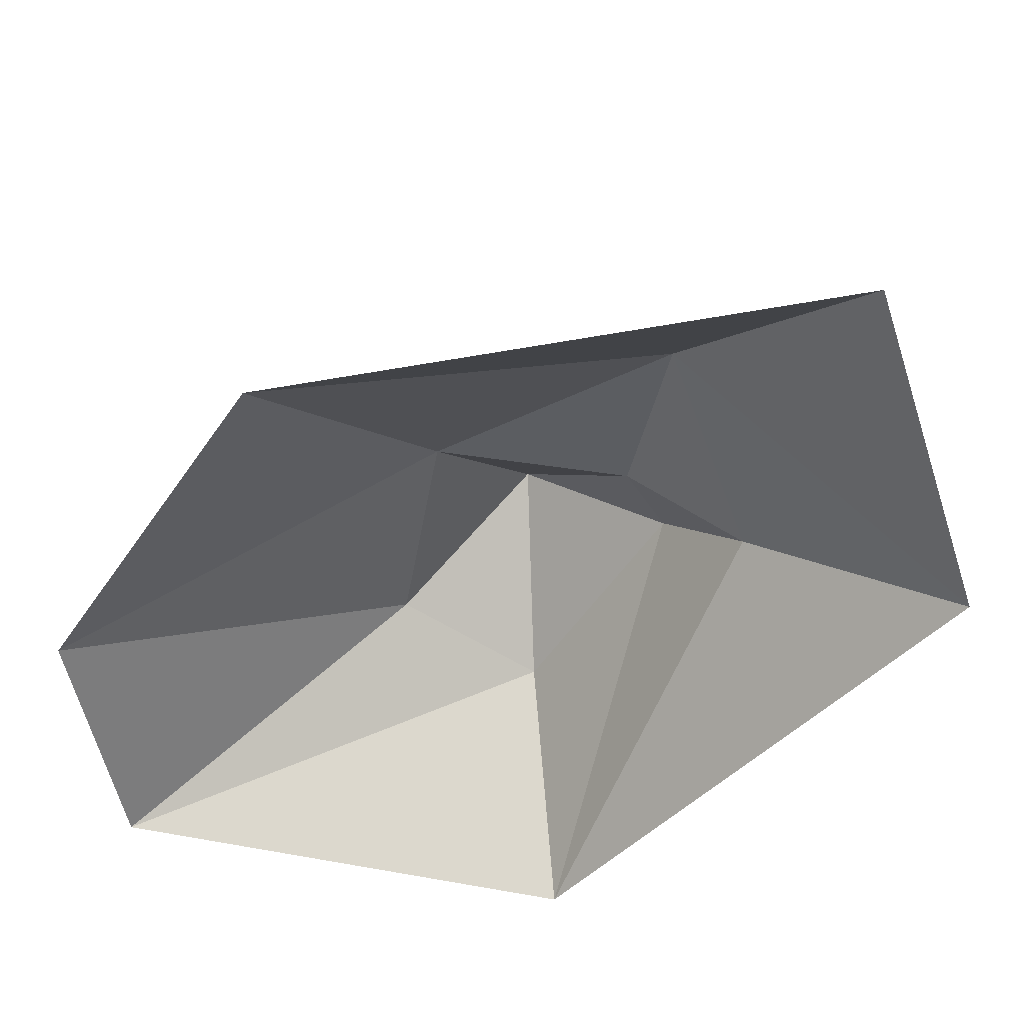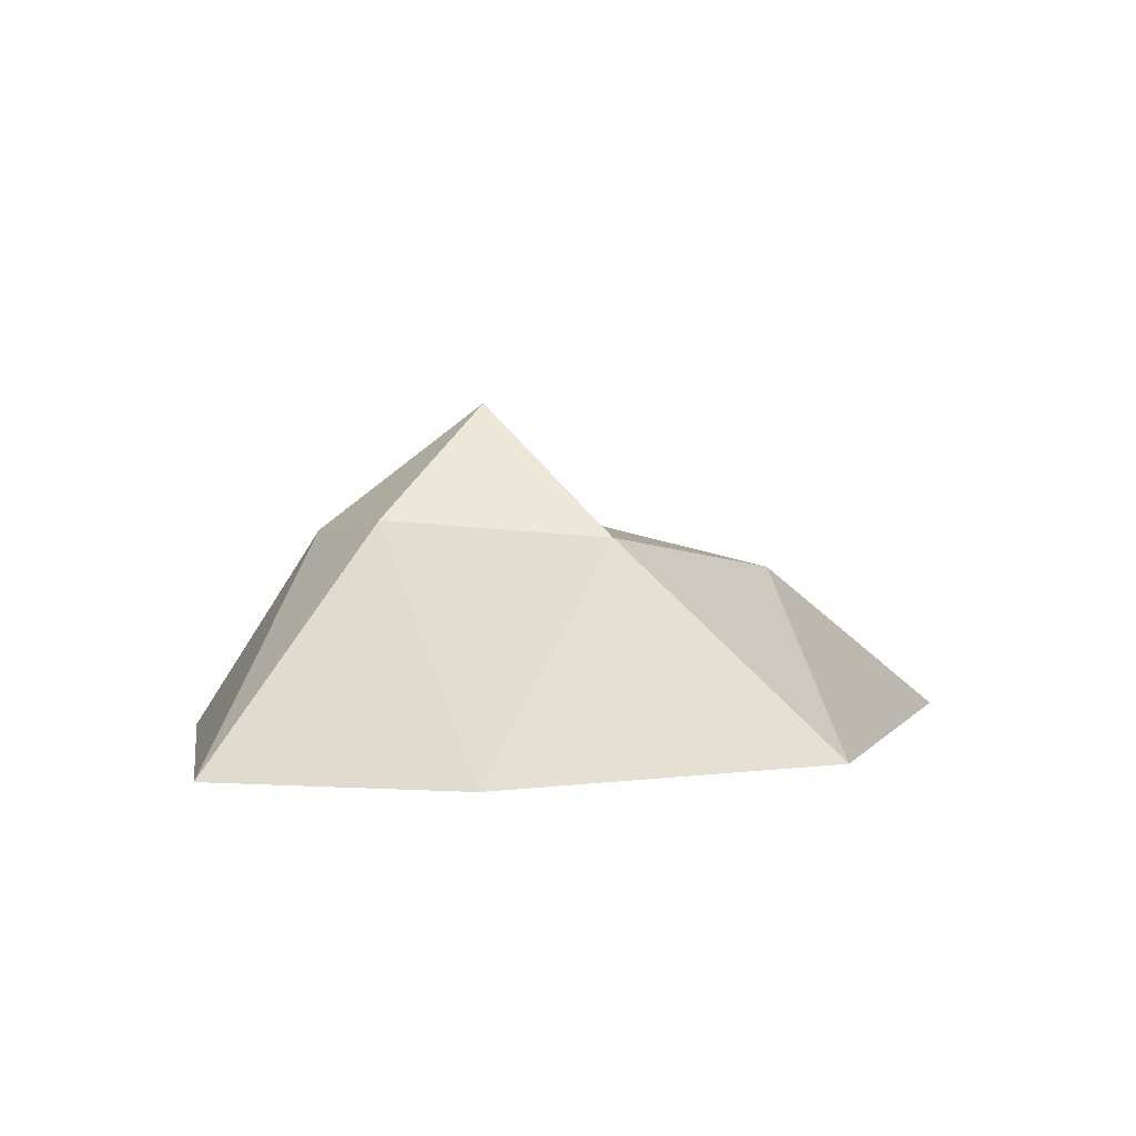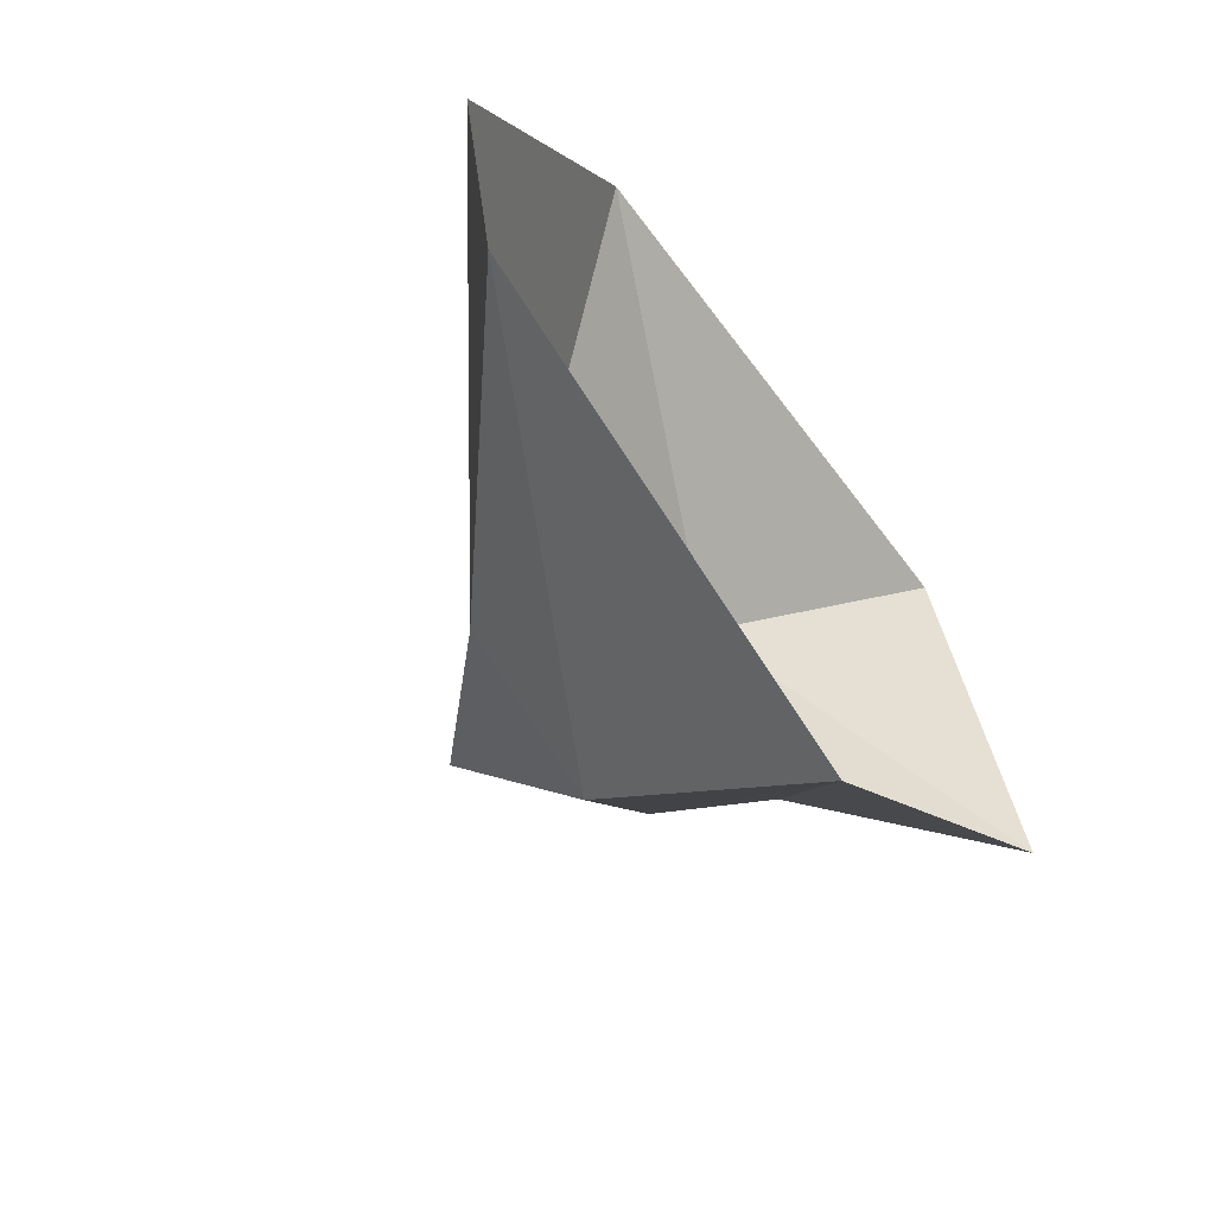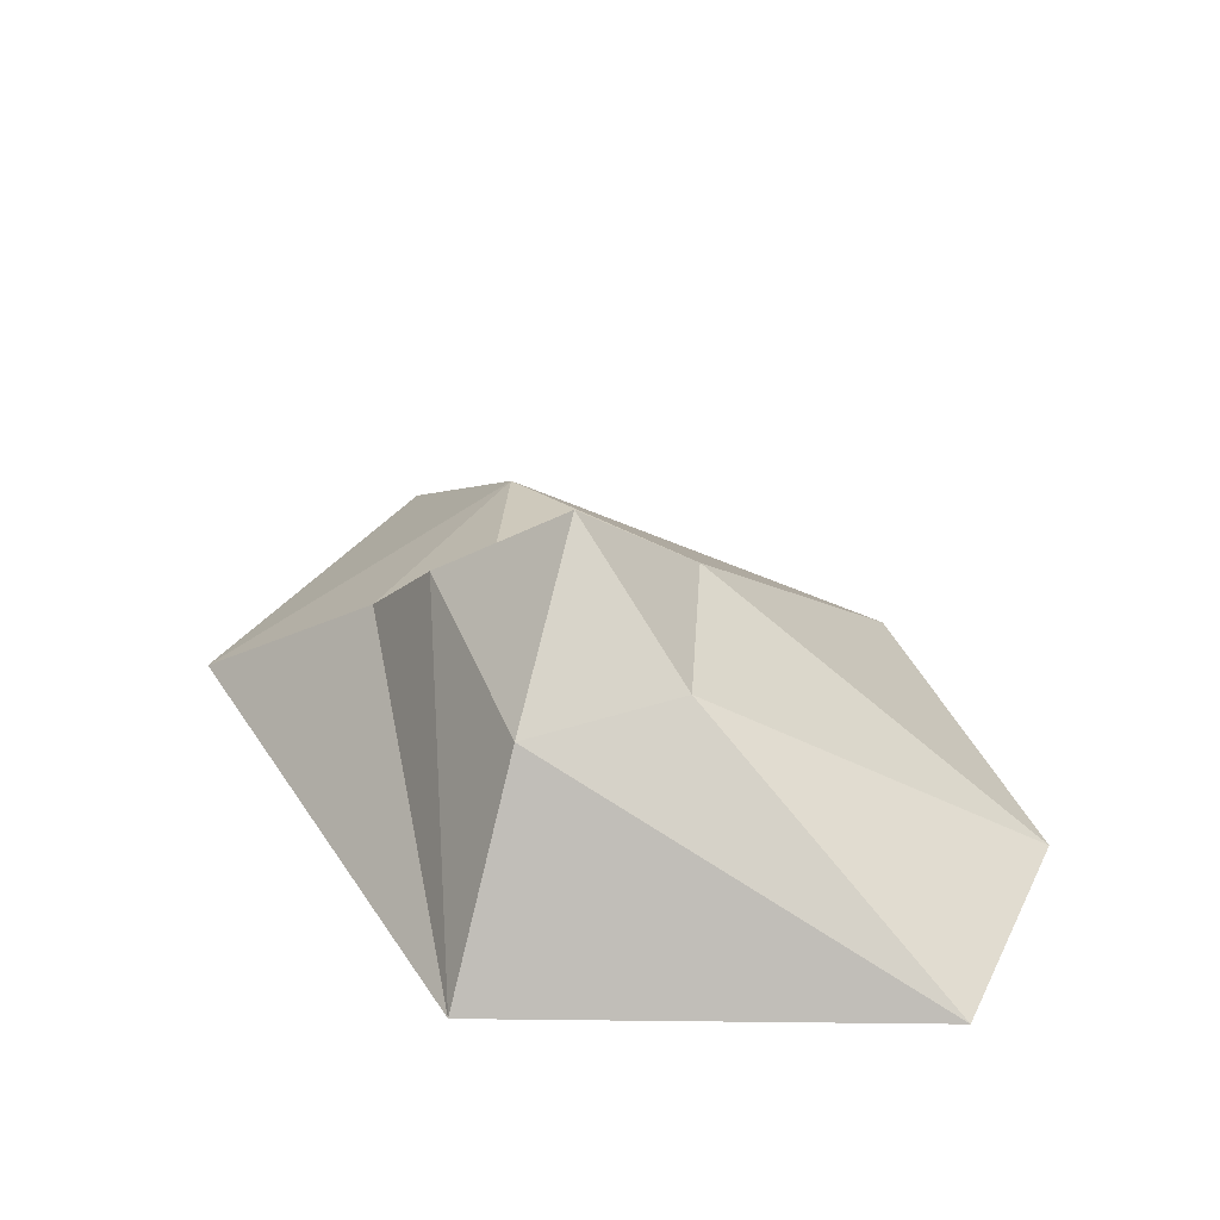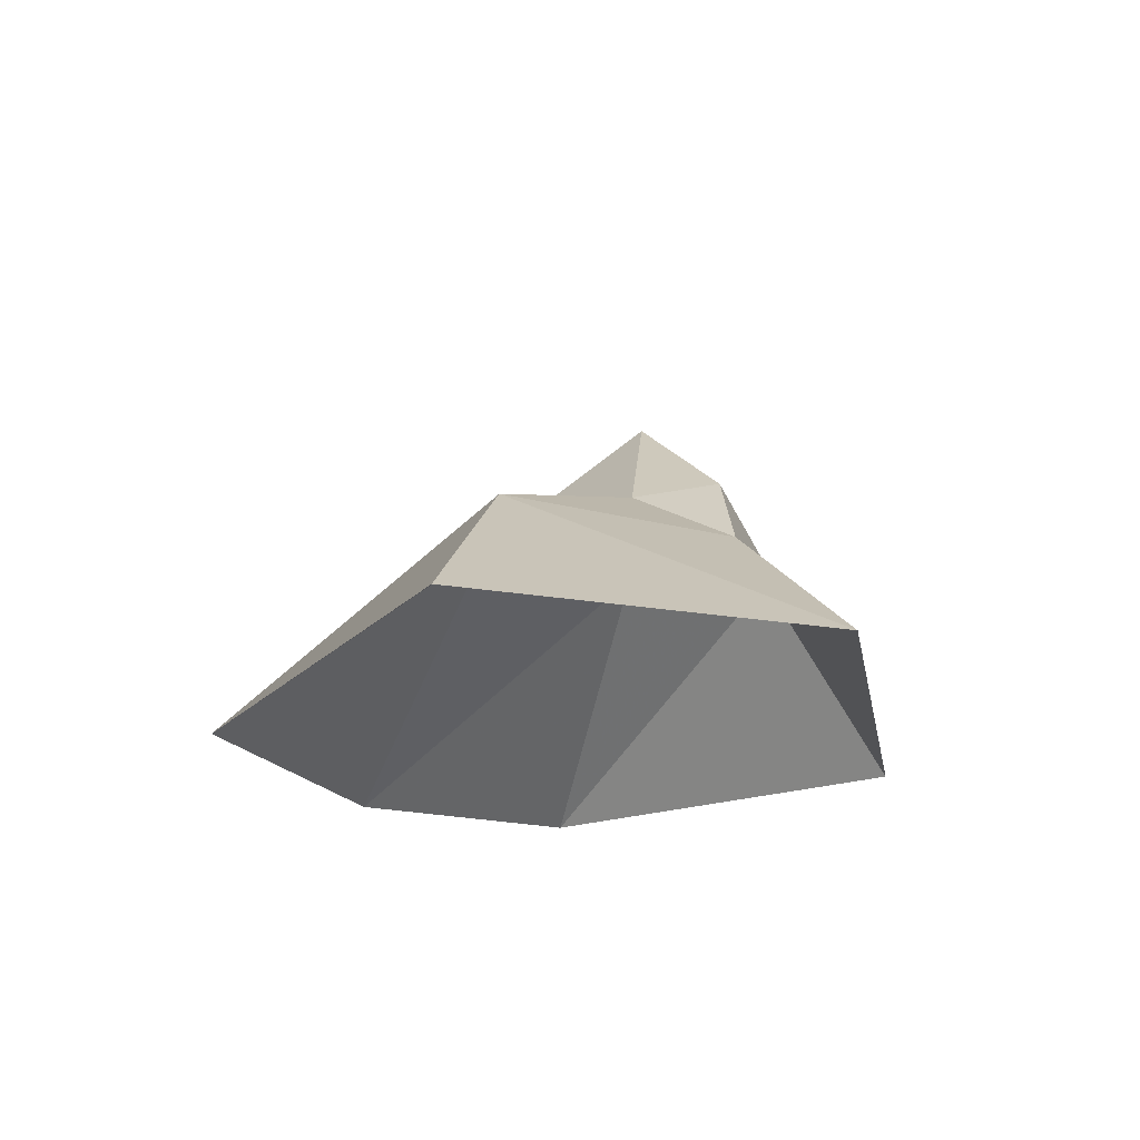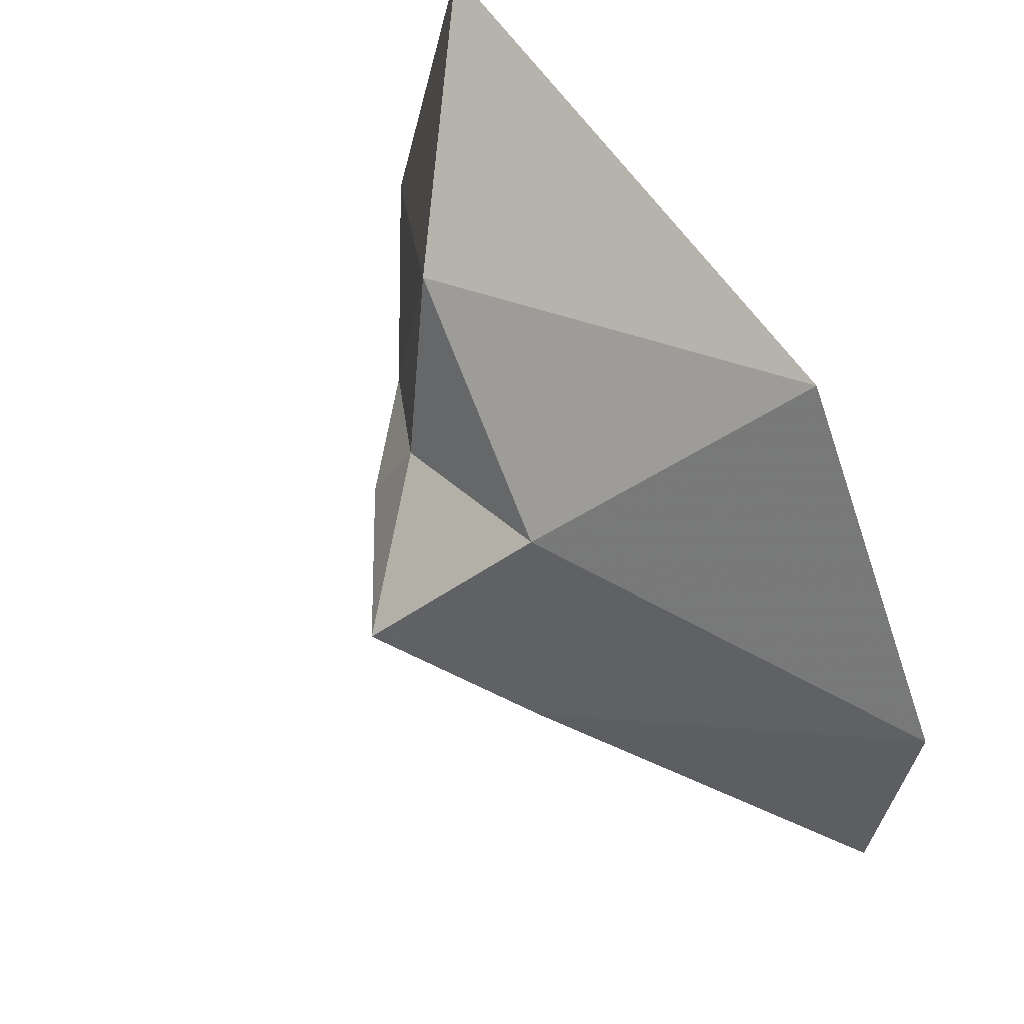
<metadata>
{"format":"obj","ext":"obj","renderer":"f3d","projection":"perspective","resolution":1024,"background":"white","views":[{"elev":40.2,"azim":1.9,"up":"+Z"},{"elev":2.6,"azim":-86.3,"up":"+Y"},{"elev":-64.3,"azim":-55.6,"up":"+Z"},{"elev":35.6,"azim":-166.7,"up":"+Y"},{"elev":-17.5,"azim":51.3,"up":"+Y"},{"elev":49.2,"azim":-126.6,"up":"+Z"}]}
</metadata>
<code>
v  -42.76 -0.5864 50.28
v  -14.08 36.58 9.094
v  -21.25 39.87 -32.58
v  -72.05 -0.5859 -54.98
v  -80.31 -0.5859 -8.616
v  4.196 37.35 -47.88
v  9.337 -0.5859 -72.96
v  21.34 38.35 2.706
v  58.82 -0.5859 72.96
v  28.74 42.19 -11.98
v  80.31 -0.5859 6.908
v  2.144 61.4 -16.16
v  28.17 29.47 37.83
v  42.82 26.37 -2.538
g sat_obj_shan_0
f 1 2 5
f 4 3 6 7
f 2 13 8
f 10 14 7 6
f 8 13 14 10
f 2 8 12
f 8 10 12
f 10 6 12
f 6 3 12
f 3 2 12
f 13 9 11 14
f 1 9 13
f 3 4 5 2
f 14 11 7
f 2 1 13

</code>
